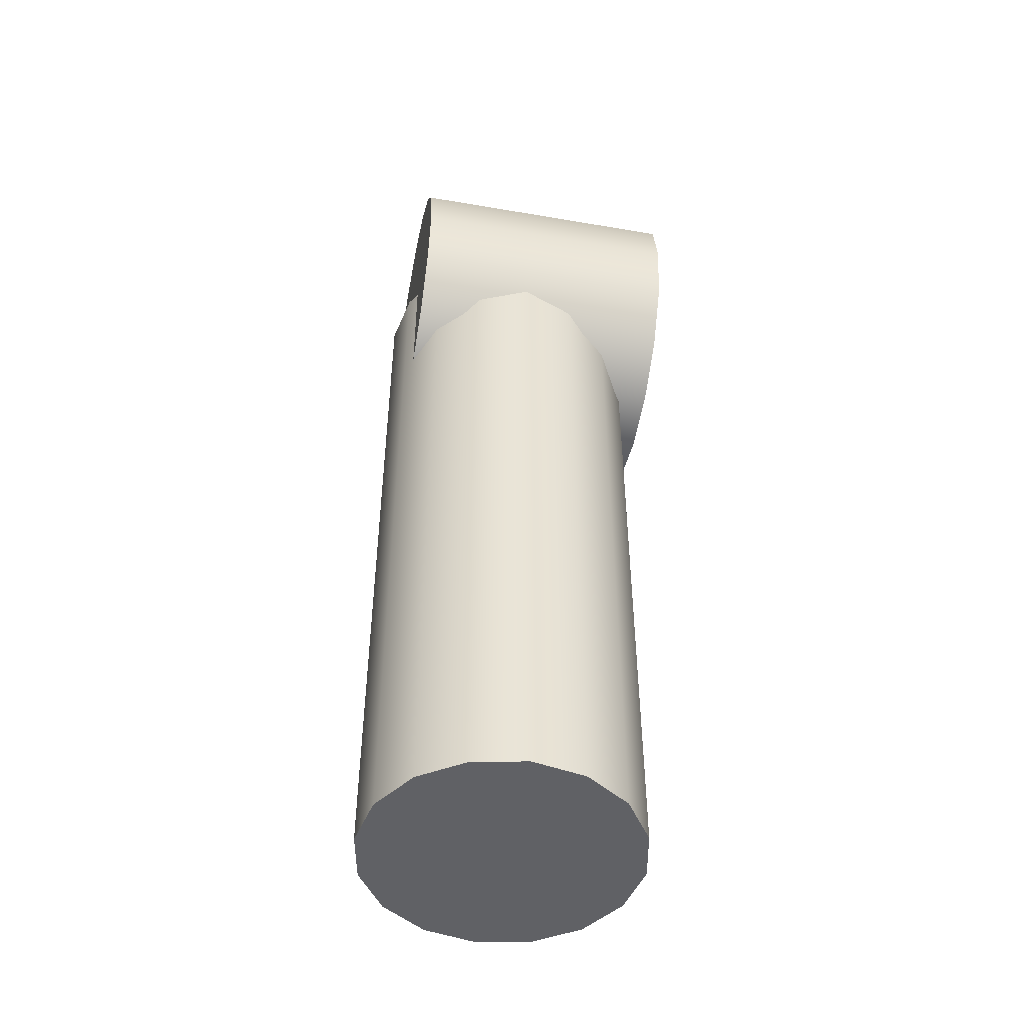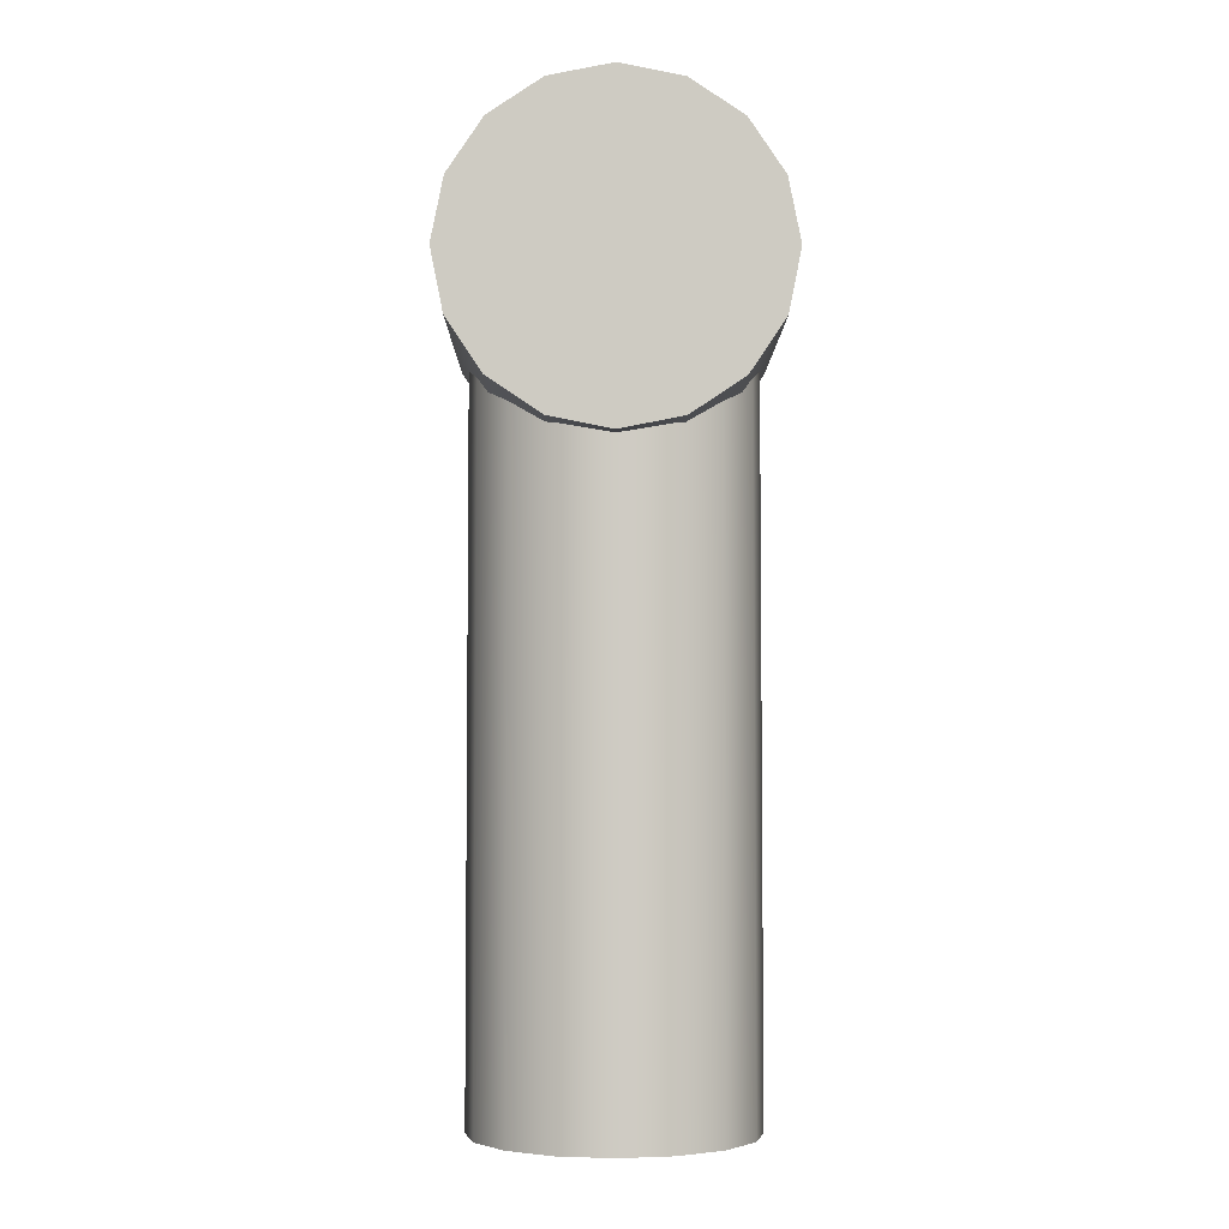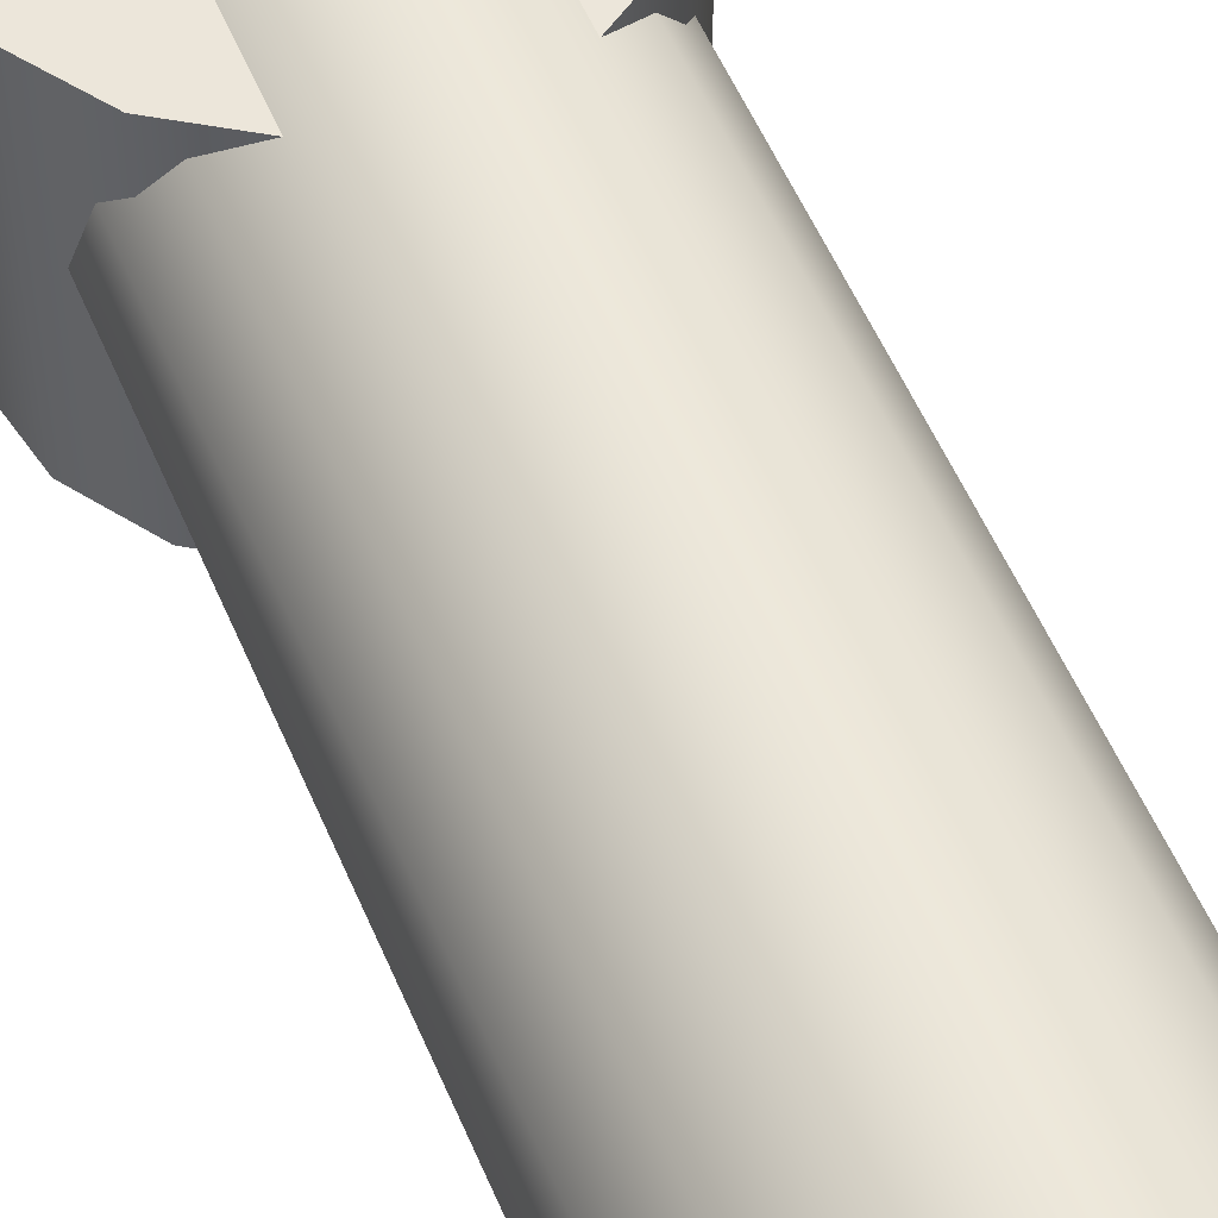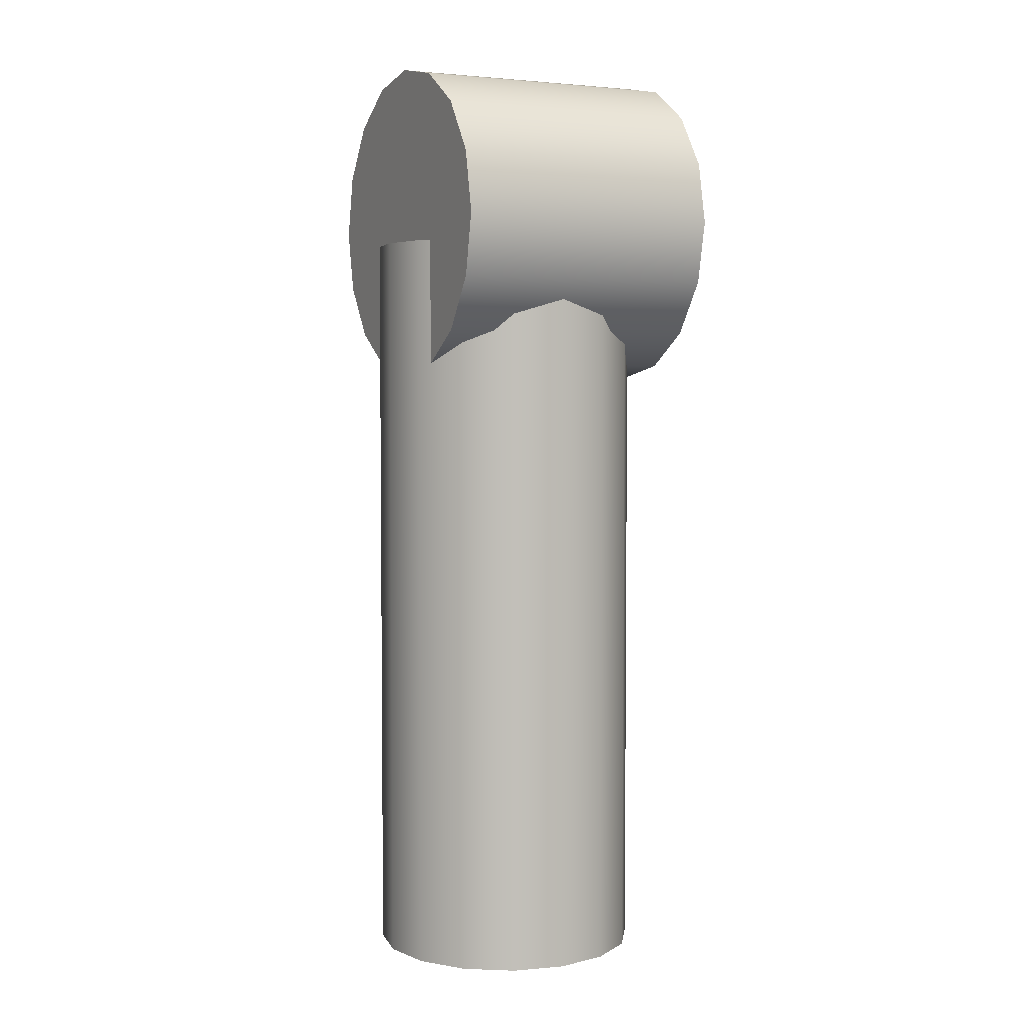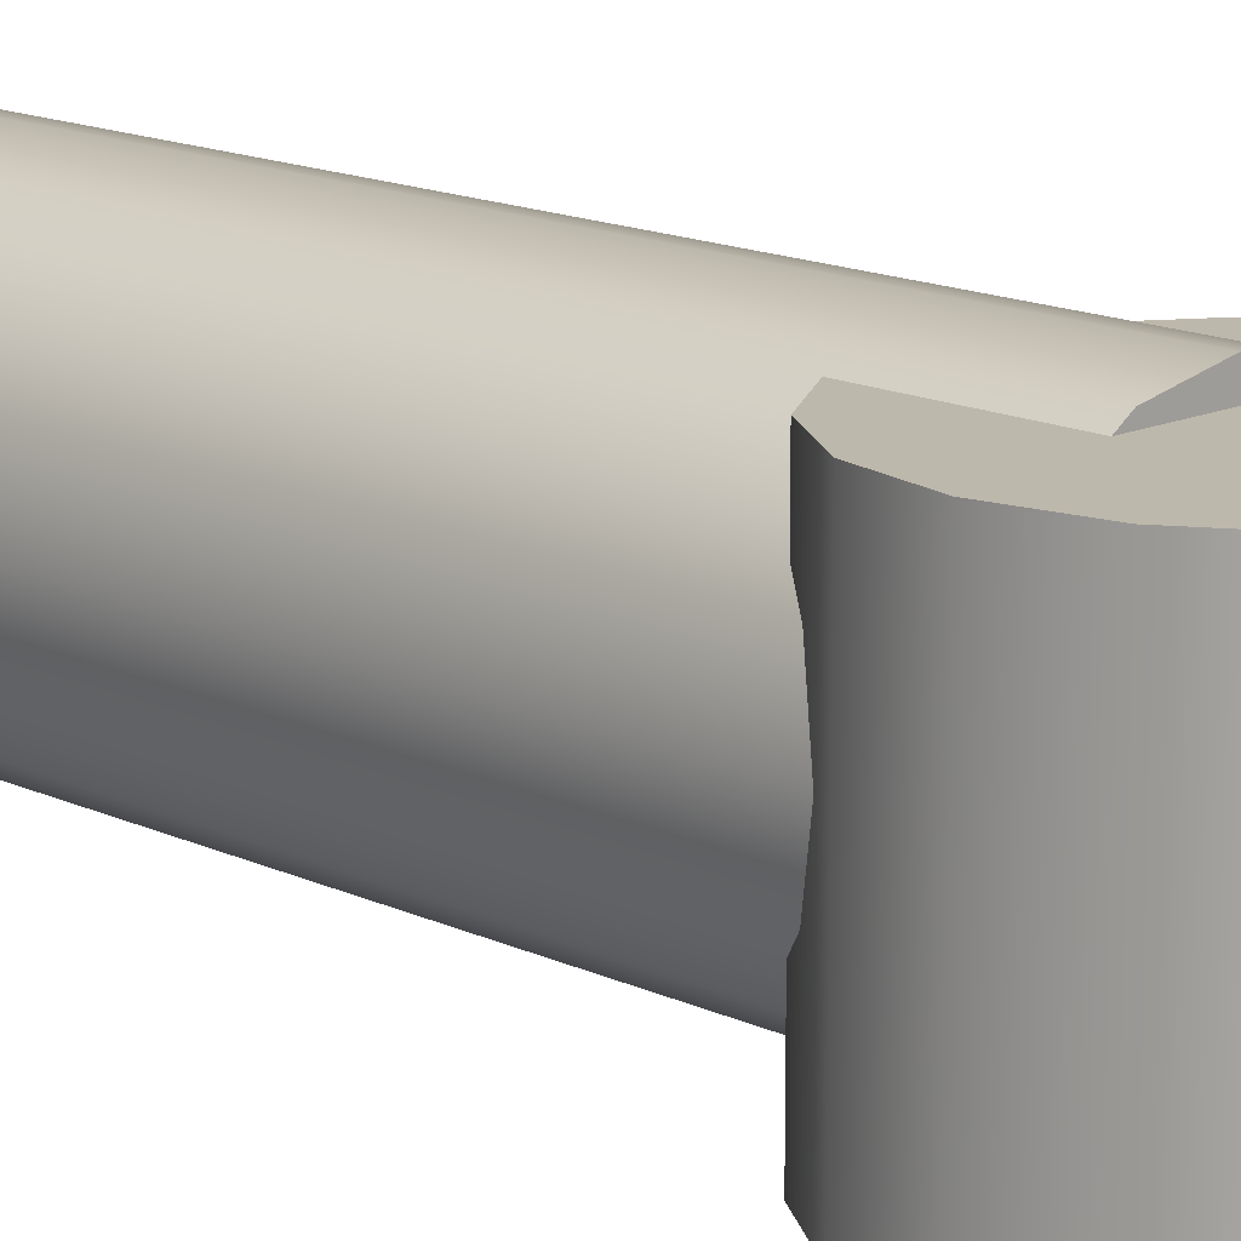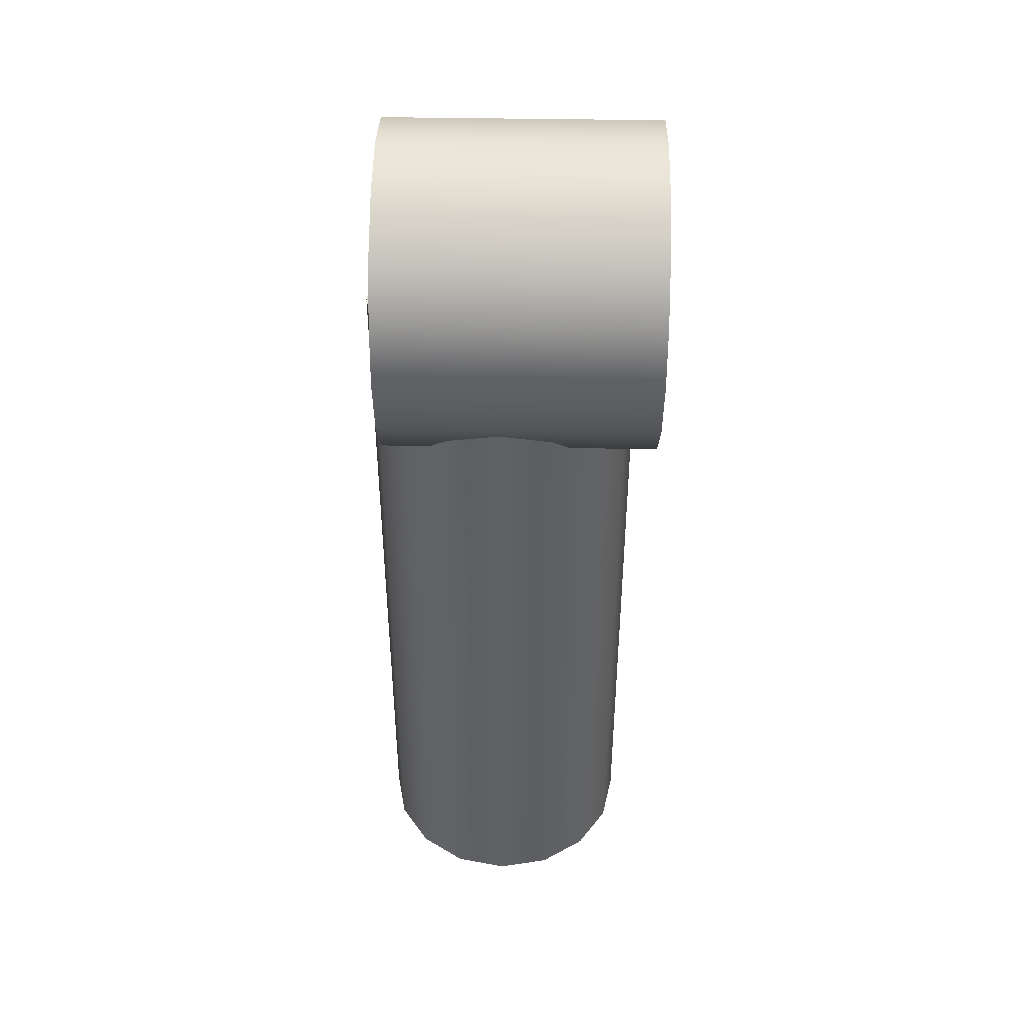
<metadata>
{"format":"obj","ext":"obj","renderer":"f3d","projection":"perspective","resolution":1024,"background":"white","views":[{"elev":-48.0,"azim":79.1,"up":"+Y"},{"elev":-4.5,"azim":179.5,"up":"+Y"},{"elev":54.3,"azim":-22.6,"up":"+Z"},{"elev":4.0,"azim":63.1,"up":"+Y"},{"elev":14.7,"azim":135.6,"up":"+Z"},{"elev":43.4,"azim":91.2,"up":"+Y"}]}
</metadata>
<code>
o Cylinder.031
v 0.07727 0.07204 -2.911
v 0.04422 0.09412 -2.911
v 0.005231 0.1019 -2.911
v -0.03376 0.09412 -2.911
v -0.06681 0.07204 -2.911
v -0.08889 0.03899 -2.911
v -0.09665 -1e-06 -2.911
v -0.08889 -0.03899 -2.911
v -0.06681 -0.07204 -2.911
v -0.03376 -0.09413 -2.911
v 0.005231 -0.1019 -2.911
v 0.04422 -0.09413 -2.911
v 0.07727 -0.07204 -2.911
v 0.09936 -0.03899 -2.911
v 0.1071 -1e-06 -2.911
v 0.09936 0.03899 -2.911
v -0.09665 -1e-06 -3.083
v -0.08889 0.03899 -3.083
v -0.08889 -0.03899 -3.083
v -0.06681 -0.07204 -3.083
v -0.03376 -0.09413 -3.083
v 0.005231 -0.1019 -3.083
v 0.04422 -0.09413 -3.083
v 0.07727 -0.07204 -3.083
v 0.09936 -0.03899 -3.083
v 0.1071 -1e-06 -3.083
v -0.06681 0.07204 -3.083
v -0.03376 0.09412 -3.083
v 0.005231 0.1019 -3.083
v 0.04422 0.09412 -3.083
v 0.07727 0.07204 -3.083
v 0.09936 0.03899 -3.083
v 0.0658 -0.4931 -3.046
v 0.03801 -0.4931 -3.065
v 0.005231 -0.4931 -3.071
v -0.02755 -0.4931 -3.065
v -0.05534 -0.4931 -3.046
v -0.07391 -0.4931 -3.018
v -0.08043 -0.4931 -2.986
v -0.07391 -0.4931 -2.953
v -0.05534 -0.4931 -2.925
v -0.02755 -0.4931 -2.906
v 0.005231 -0.4931 -2.9
v 0.03801 -0.4931 -2.906
v 0.0658 -0.4931 -2.925
v 0.08437 -0.4931 -2.953
v 0.09089 -0.4931 -2.986
v 0.08437 -0.4931 -3.018
v -0.08043 -0.0129 -2.986
v -0.07391 -0.0129 -3.018
v -0.07391 -0.0129 -2.953
v -0.05534 -0.0129 -2.925
v -0.02755 -0.0129 -2.906
v 0.005231 -0.0129 -2.9
v 0.03801 -0.0129 -2.906
v 0.0658 -0.0129 -2.925
v 0.08437 -0.0129 -2.953
v 0.09089 -0.0129 -2.986
v -0.05534 -0.0129 -3.046
v -0.02755 -0.0129 -3.065
v 0.005231 -0.0129 -3.071
v 0.03801 -0.0129 -3.065
v 0.0658 -0.0129 -3.046
v 0.08437 -0.0129 -3.018
f 1 5 9
f 29 26 22
f 9 21 10
f 3 28 4
f 10 22 11
f 2 29 3
f 11 23 12
f 1 30 2
f 12 24 13
f 16 31 1
f 13 25 14
f 6 17 7
f 15 32 16
f 14 26 15
f 7 19 8
f 5 18 6
f 8 20 9
f 4 27 5
f 35 47 43
f 63 59 52
f 51 39 40
f 50 37 38
f 52 40 41
f 59 36 37
f 53 41 42
f 60 35 36
f 54 42 43
f 61 34 35
f 55 43 44
f 62 33 34
f 45 55 44
f 63 48 33
f 57 45 46
f 49 38 39
f 64 47 48
f 58 46 47
f 9 10 11
f 11 12 13
f 13 14 15
f 15 16 1
f 1 2 3
f 3 4 5
f 5 6 7
f 7 8 9
f 9 11 13
f 13 15 1
f 1 3 5
f 5 7 9
f 9 13 1
f 22 21 20
f 20 19 17
f 17 18 27
f 27 28 29
f 29 30 31
f 31 32 26
f 26 25 24
f 24 23 22
f 22 20 17
f 17 27 29
f 29 31 26
f 26 24 22
f 22 17 29
f 9 20 21
f 3 29 28
f 10 21 22
f 2 30 29
f 11 22 23
f 1 31 30
f 12 23 24
f 16 32 31
f 13 24 25
f 6 18 17
f 15 26 32
f 14 25 26
f 7 17 19
f 5 27 18
f 8 19 20
f 4 28 27
f 43 42 41
f 41 40 39
f 39 38 37
f 37 36 35
f 35 34 33
f 33 48 47
f 47 46 45
f 45 44 43
f 43 41 39
f 39 37 35
f 35 33 47
f 47 45 43
f 43 39 35
f 52 53 54
f 54 55 56
f 56 57 58
f 58 64 63
f 63 62 61
f 61 60 59
f 59 50 49
f 49 51 52
f 52 54 56
f 56 58 63
f 63 61 59
f 59 49 52
f 52 56 63
f 51 49 39
f 50 59 37
f 52 51 40
f 59 60 36
f 53 52 41
f 60 61 35
f 54 53 42
f 61 62 34
f 55 54 43
f 62 63 33
f 45 56 55
f 63 64 48
f 57 56 45
f 49 50 38
f 64 58 47
f 58 57 46

</code>
